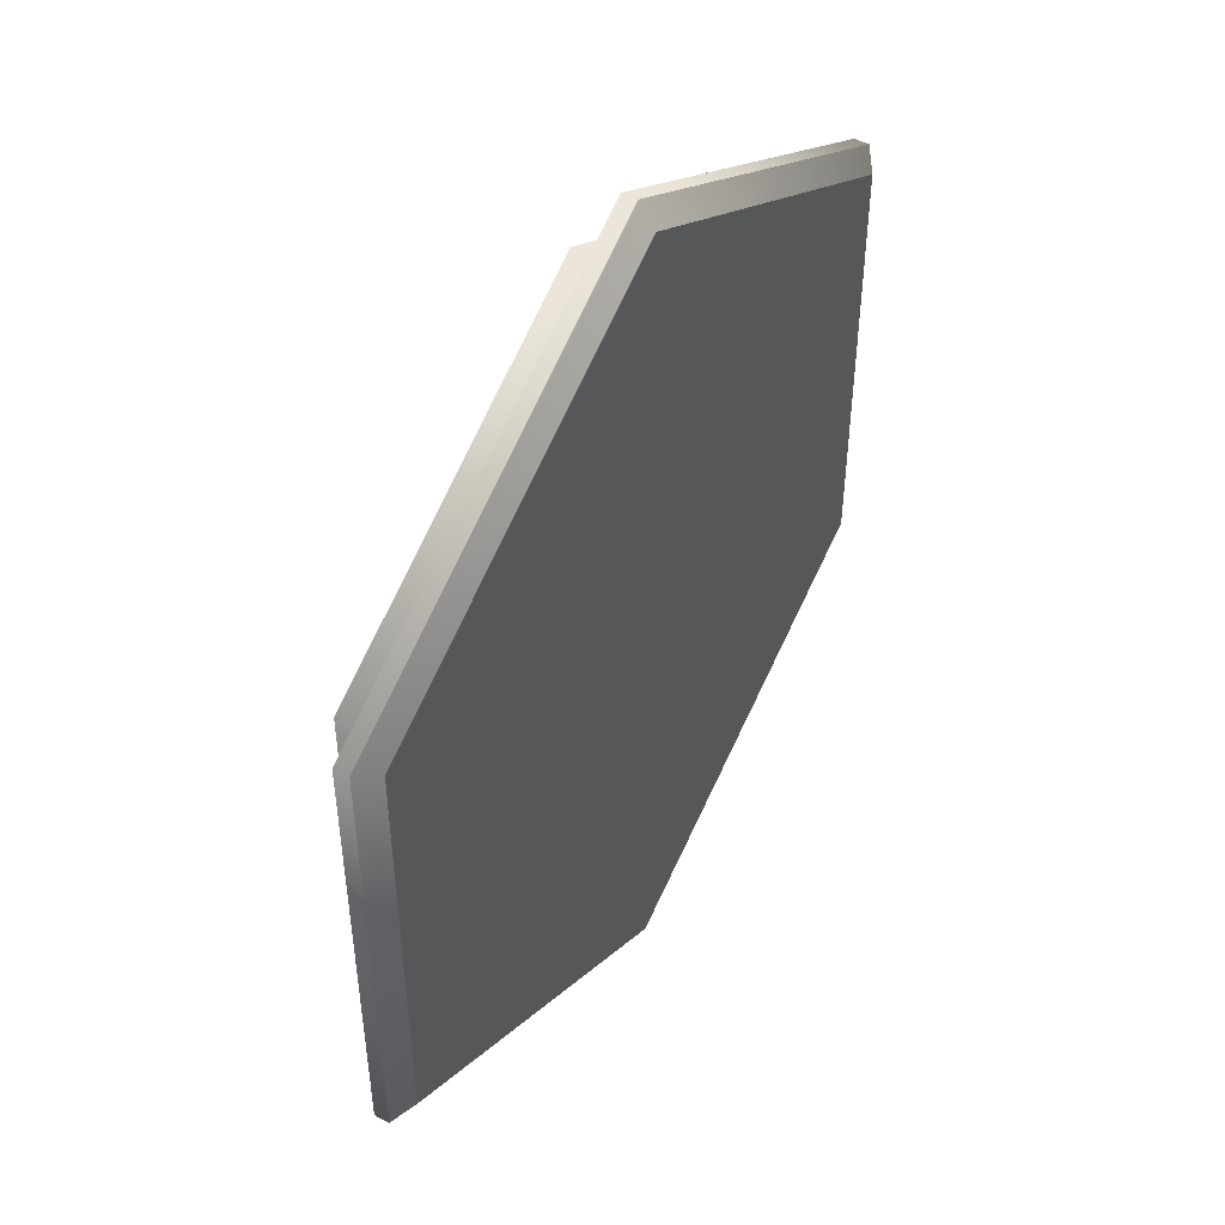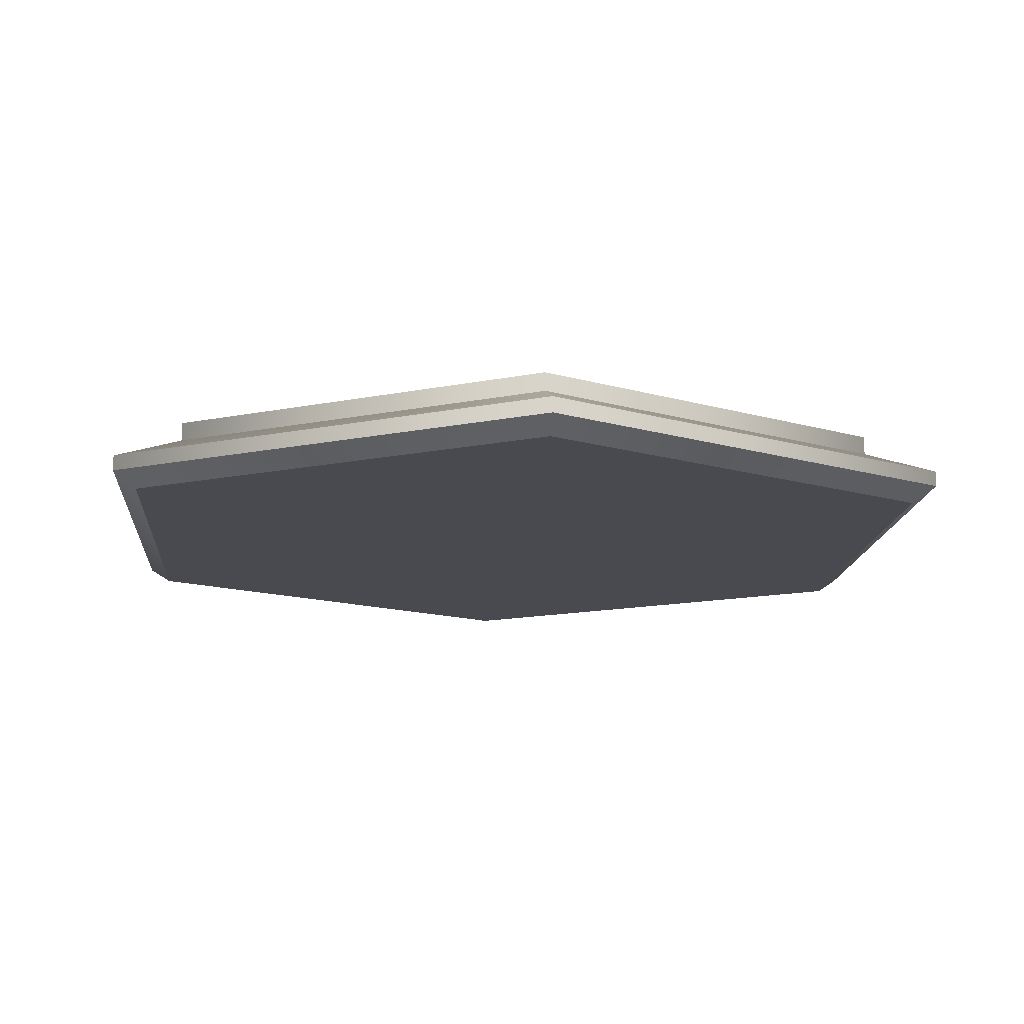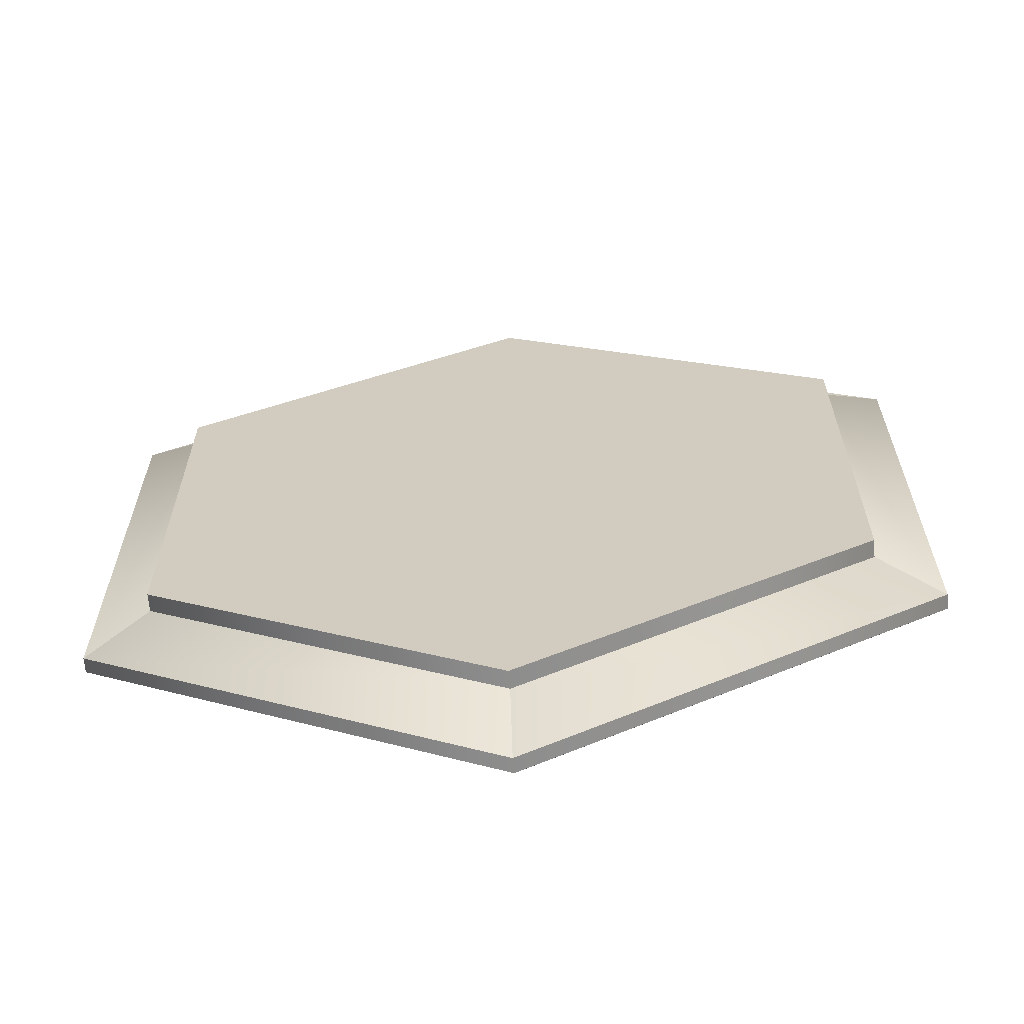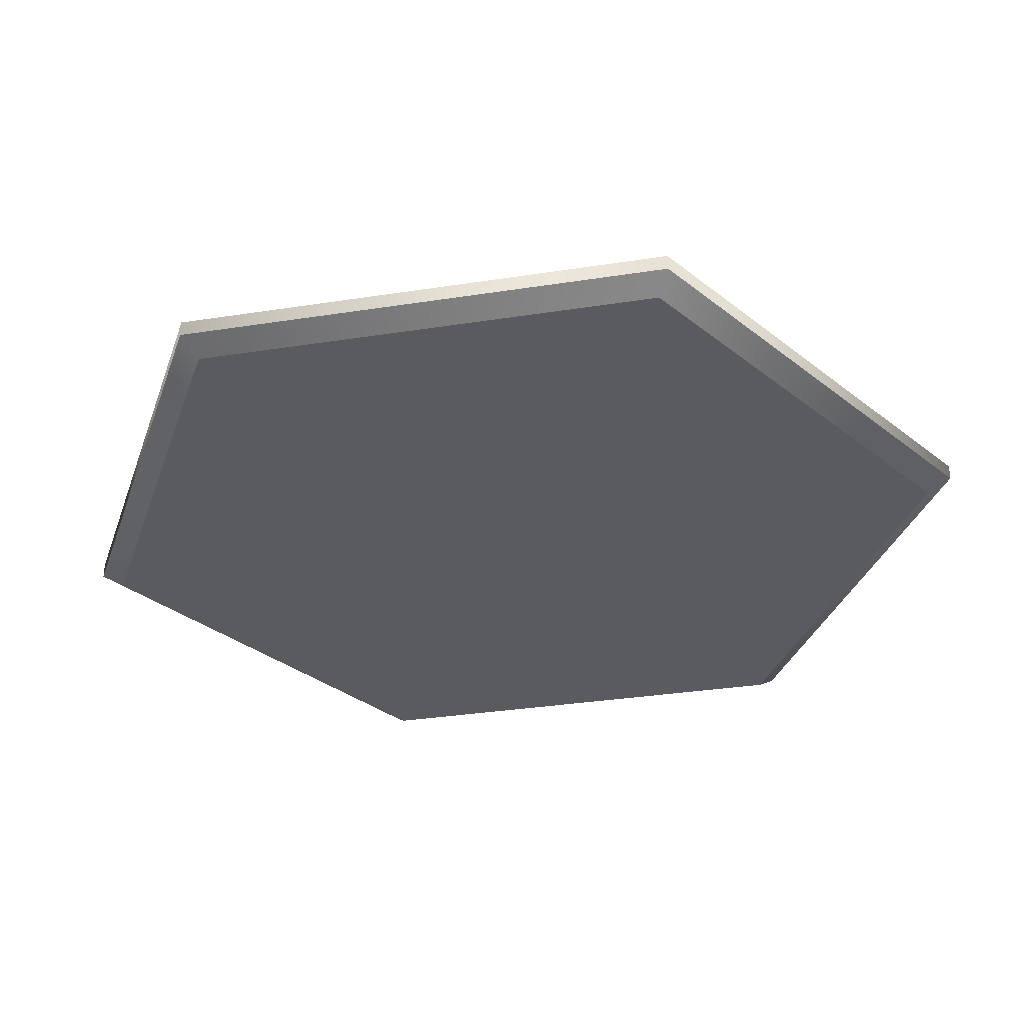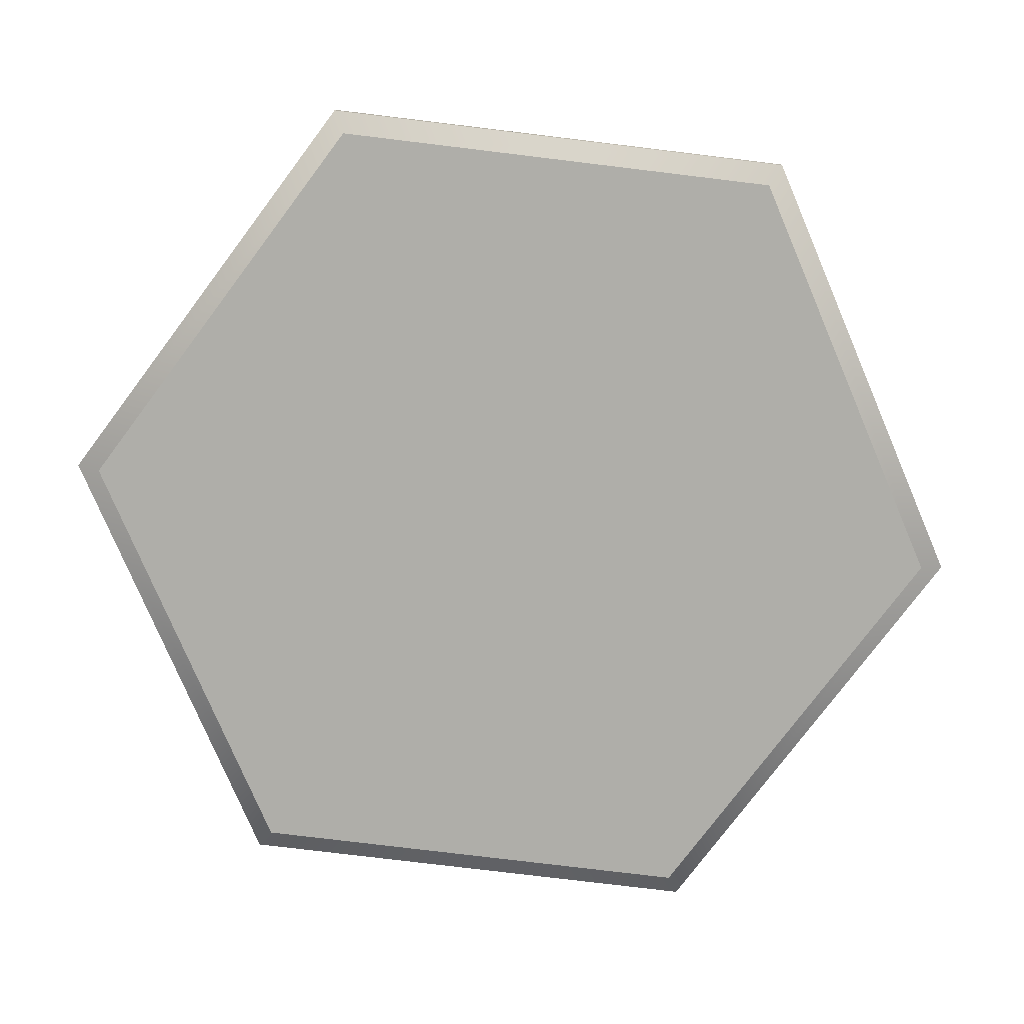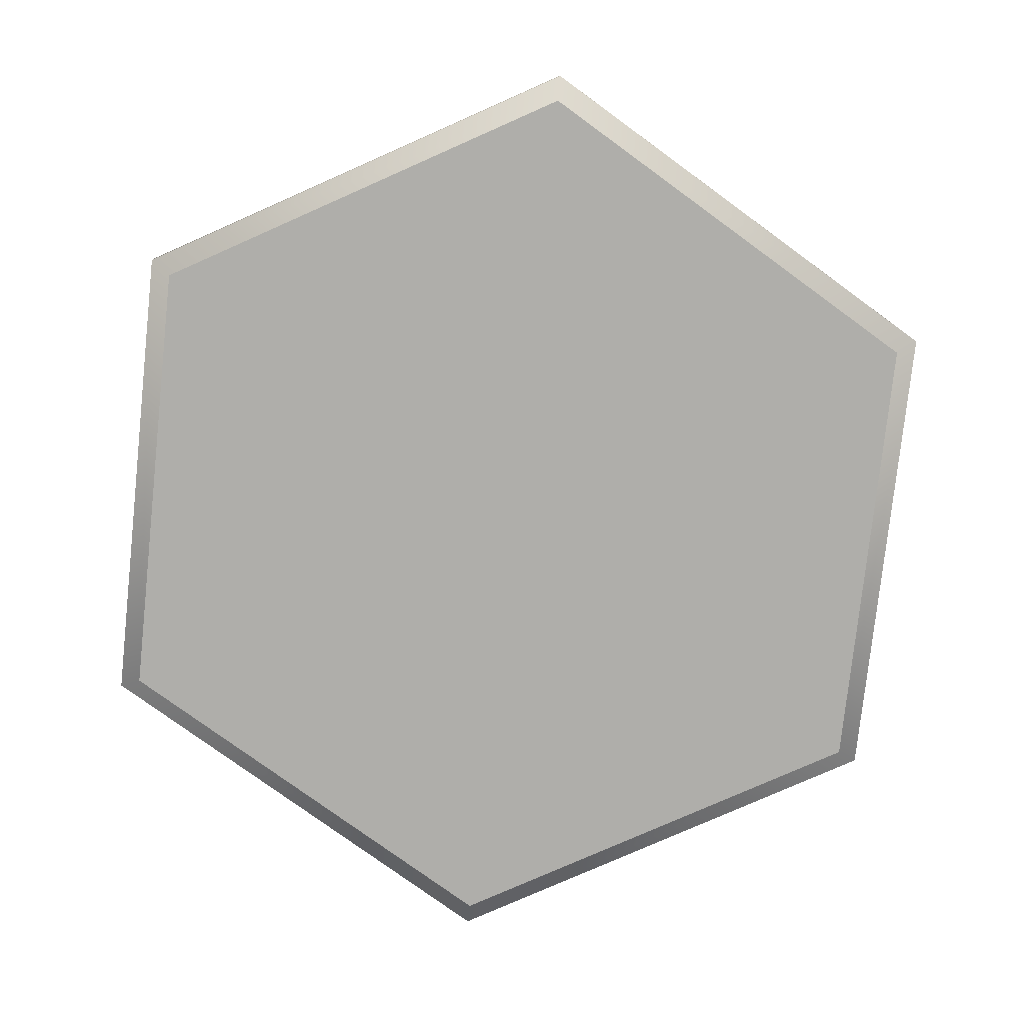
<metadata>
{"format":"obj","ext":"obj","renderer":"f3d","projection":"perspective","resolution":1024,"background":"white","views":[{"elev":48.7,"azim":120.4,"up":"+Y"},{"elev":-13.5,"azim":175.6,"up":"+Z"},{"elev":-64.5,"azim":4.8,"up":"+Y"},{"elev":-32.6,"azim":102.3,"up":"+Z"},{"elev":-77.5,"azim":83.1,"up":"+Z"},{"elev":-77.6,"azim":53.9,"up":"+Z"}]}
</metadata>
<code>
o SynthDrum
v 9.003 5.86 -1.657
v 9.503 5.572 -1.308
v 9.503 5.572 -0.9588
v 8.043 6.415 -0.3424
v -0.001006 0.6621 -1.657
v -0.001006 0.08447 -1.308
v -0.001006 0.08447 -0.9588
v -0.001007 1.771 -0.3424
v -9.005 5.86 -1.657
v -9.505 5.572 -1.308
v -9.505 5.572 -0.9588
v -8.045 6.415 -0.3424
v -9.005 16.26 -1.657
v -9.505 16.55 -1.308
v -9.505 16.55 -0.9588
v -8.045 15.7 -0.3424
v -0.001006 21.46 -1.657
v -0.001006 22.03 -1.308
v -0.001006 22.03 -0.9588
v -0.001006 20.35 -0.3424
v 9.003 16.26 -1.657
v 9.503 16.55 -1.308
v 9.503 16.55 -0.9588
v 8.043 15.7 -0.3424
v -0.001006 11.06 -1.657
v 8.043 6.415 0.07351
v -0.001007 1.771 0.07351
v -8.045 6.415 0.07351
v -8.045 15.7 0.07351
v -0.001006 20.35 0.07351
v 8.043 15.7 0.07351
v -0.001006 11.06 0.07351
f 1 5 25
f 1 2 6
f 1 6 5
f 2 3 6
f 3 7 6
f 3 4 8
f 3 8 7
f 5 9 25
f 5 6 9
f 6 10 9
f 6 7 11
f 6 11 10
f 7 8 11
f 8 12 11
f 9 13 25
f 9 10 14
f 9 14 13
f 10 11 14
f 11 15 14
f 11 12 16
f 11 16 15
f 13 17 25
f 13 14 17
f 14 18 17
f 14 15 19
f 14 19 18
f 15 16 19
f 16 20 19
f 17 21 25
f 17 18 22
f 17 22 21
f 18 19 22
f 19 23 22
f 19 20 24
f 19 24 23
f 21 1 25
f 21 22 1
f 22 2 1
f 22 23 3
f 22 3 2
f 23 24 3
f 24 4 3
f 26 32 27
f 4 26 8
f 26 27 8
f 27 32 28
f 8 27 28
f 8 28 12
f 28 32 29
f 12 28 16
f 28 29 16
f 29 32 30
f 16 29 30
f 16 30 20
f 30 32 31
f 20 30 24
f 30 31 24
f 31 32 26
f 24 31 26
f 24 26 4

</code>
